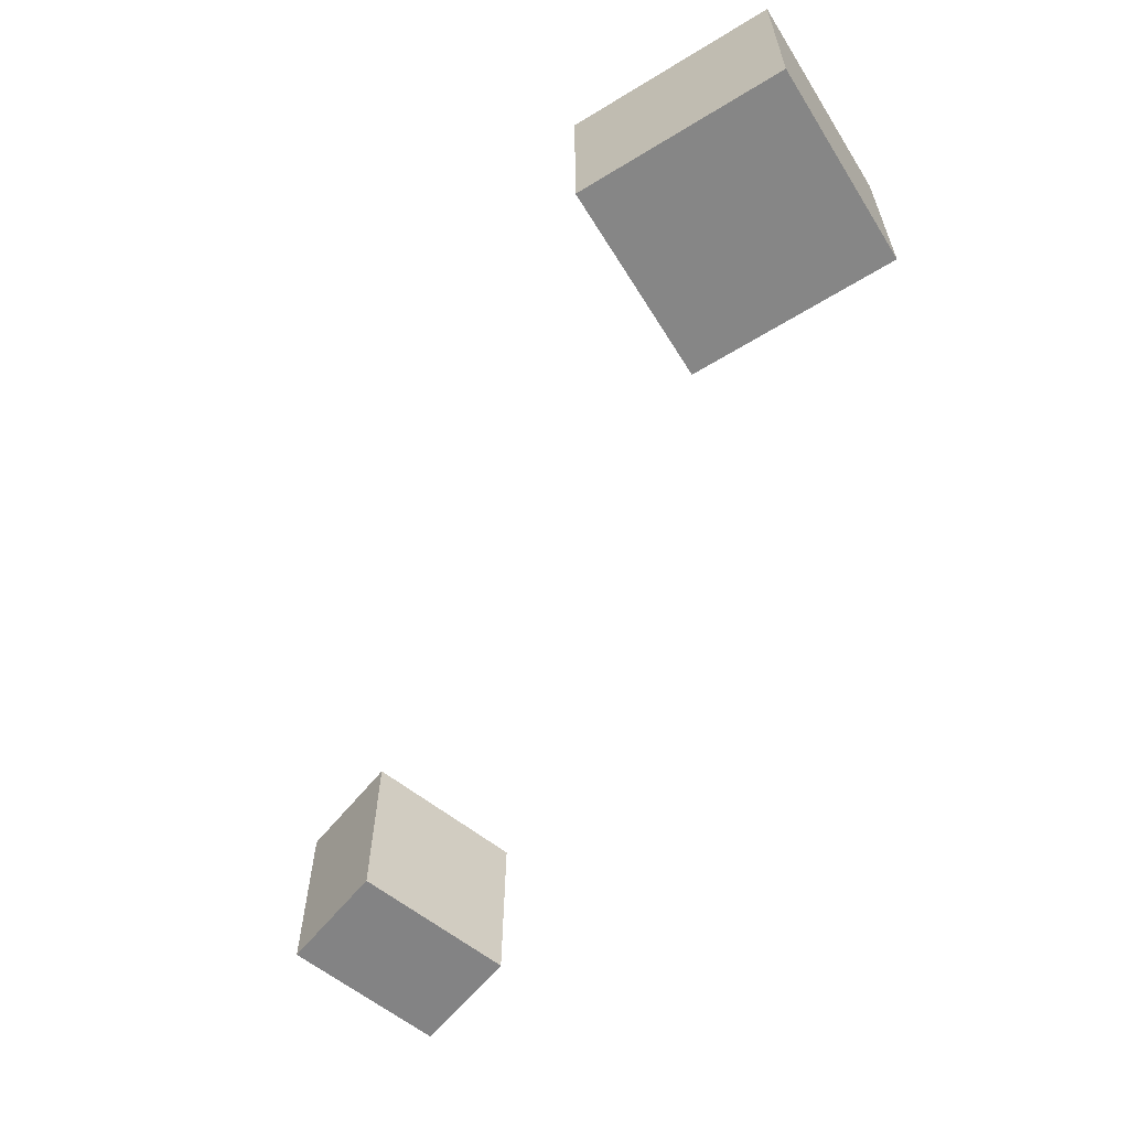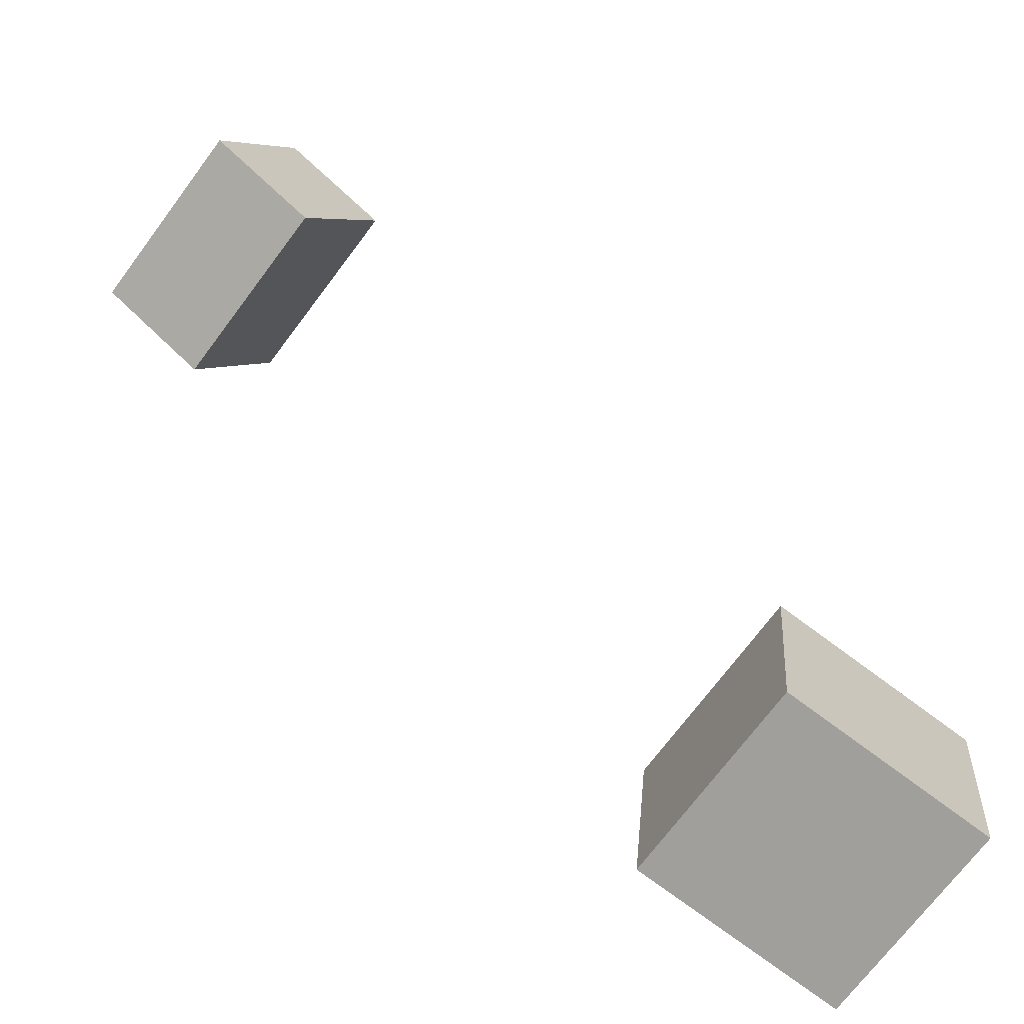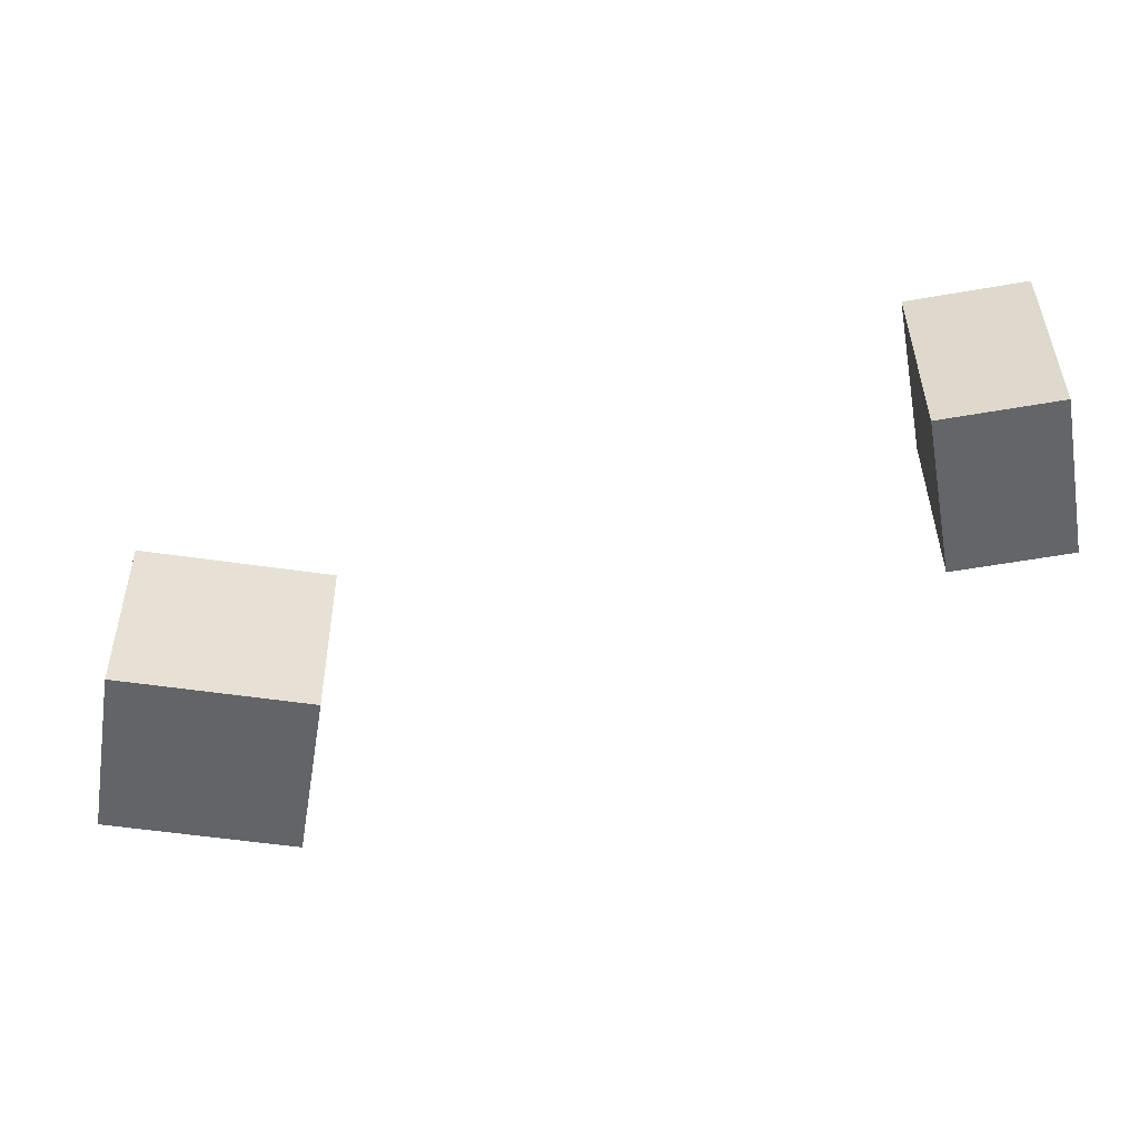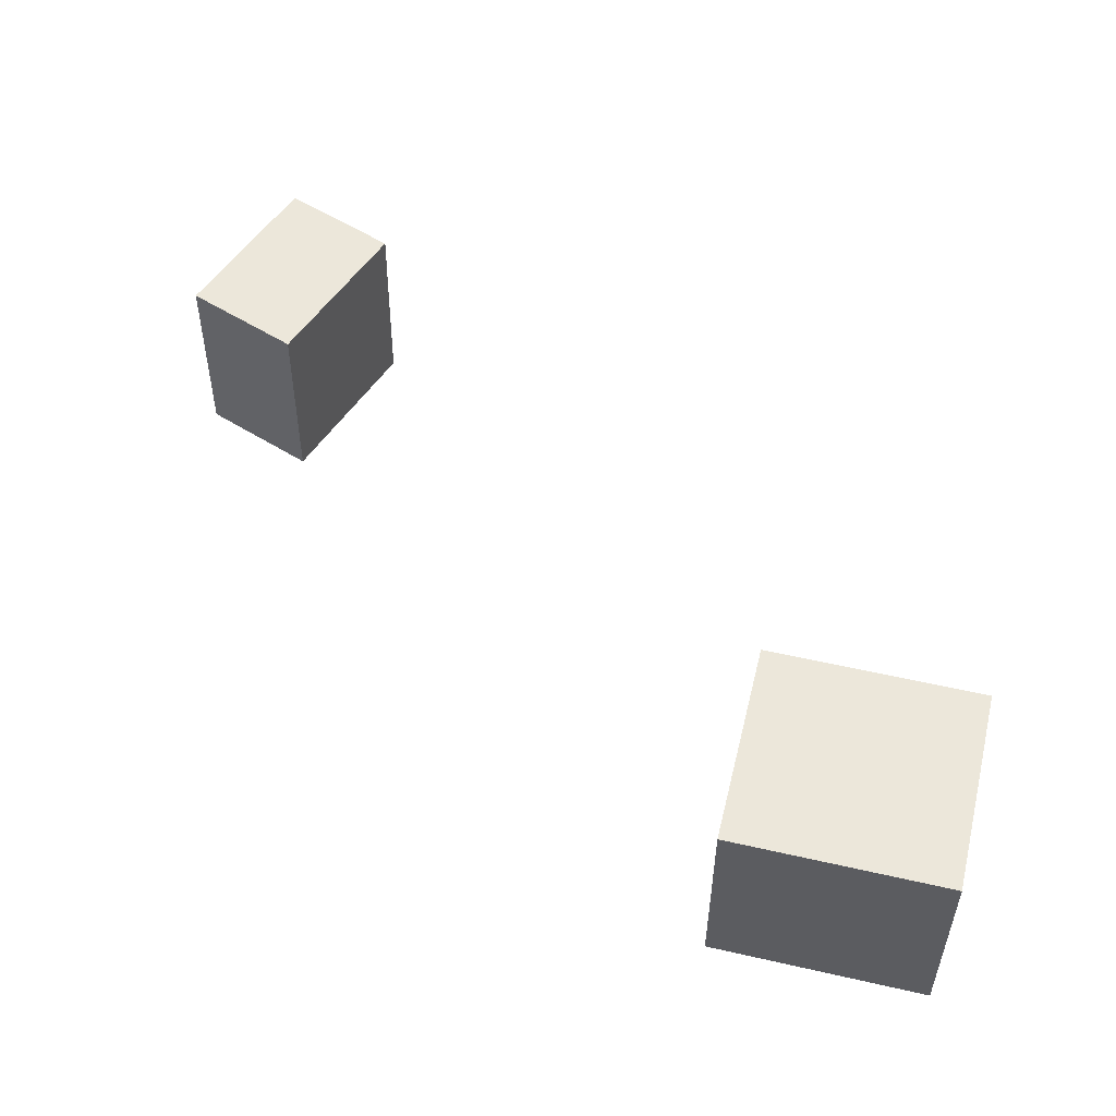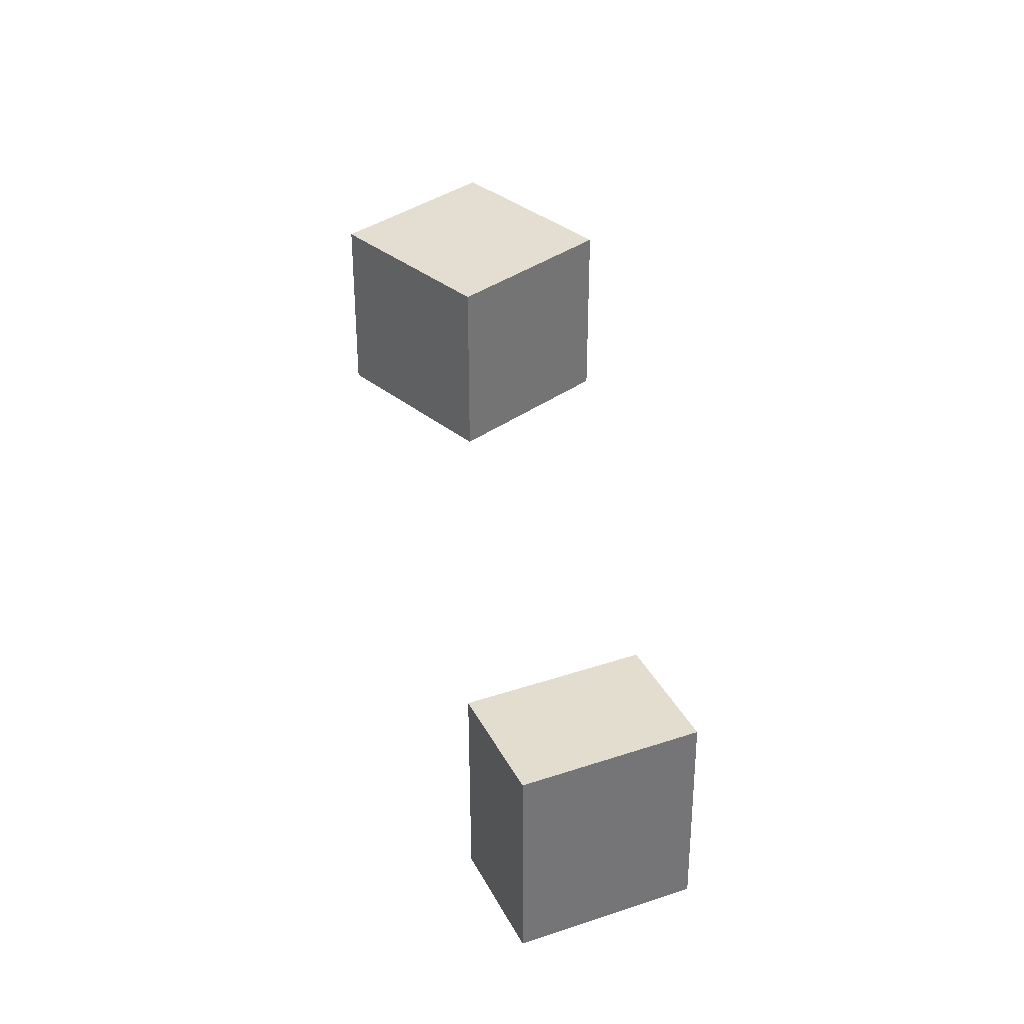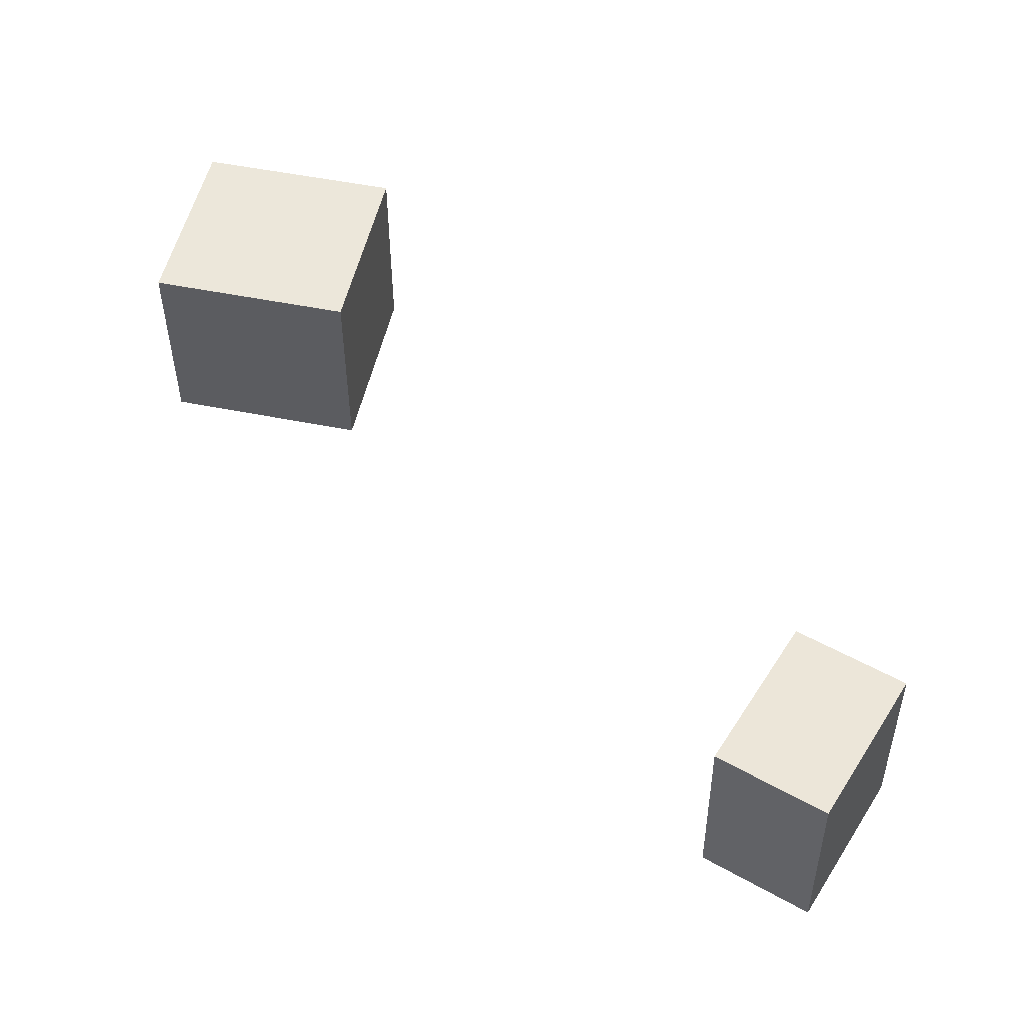
<metadata>
{"format":"obj","ext":"obj","renderer":"f3d","projection":"perspective","resolution":1024,"background":"white","views":[{"elev":-62.2,"azim":26.0,"up":"+Z"},{"elev":-68.7,"azim":-35.8,"up":"+Y"},{"elev":-51.1,"azim":164.9,"up":"+Z"},{"elev":53.6,"azim":7.9,"up":"+Z"},{"elev":36.0,"azim":-139.3,"up":"+Z"},{"elev":52.2,"azim":-173.5,"up":"+Z"}]}
</metadata>
<code>
v -0.1487 0.1391 -0.04533
v -0.1476 0.1382 0.02547
v -0.1882 0.1577 -0.0445
v -0.1871 0.1568 0.02631
v -0.1222 0.1951 -0.04504
v -0.1211 0.1942 0.02577
v -0.1617 0.2137 -0.0442
v -0.1606 0.2128 0.0266
f 1.0 7.0 5.0
f 1.0 3.0 7.0
f 1.0 4.0 3.0
f 1.0 2.0 4.0
f 3.0 8.0 7.0
f 3.0 4.0 8.0
f 5.0 7.0 8.0
f 5.0 8.0 6.0
f 1.0 5.0 6.0
f 1.0 6.0 2.0
f 2.0 6.0 8.0
f 2.0 8.0 4.0
v 0.03119 -0.05759 -0.03255
v 0.03122 -0.05764 0.04062
v 0.03857 0.01489 -0.0325
v 0.03859 0.01483 0.04068
v 0.1069 -0.06529 -0.03258
v 0.1069 -0.06534 0.04059
v 0.1142 0.007187 -0.03253
v 0.1143 0.007131 0.04065
f 9.0 15.0 13.0
f 9.0 11.0 15.0
f 9.0 12.0 11.0
f 9.0 10.0 12.0
f 11.0 16.0 15.0
f 11.0 12.0 16.0
f 13.0 15.0 16.0
f 13.0 16.0 14.0
f 9.0 13.0 14.0
f 9.0 14.0 10.0
f 10.0 14.0 16.0
f 10.0 16.0 12.0

</code>
